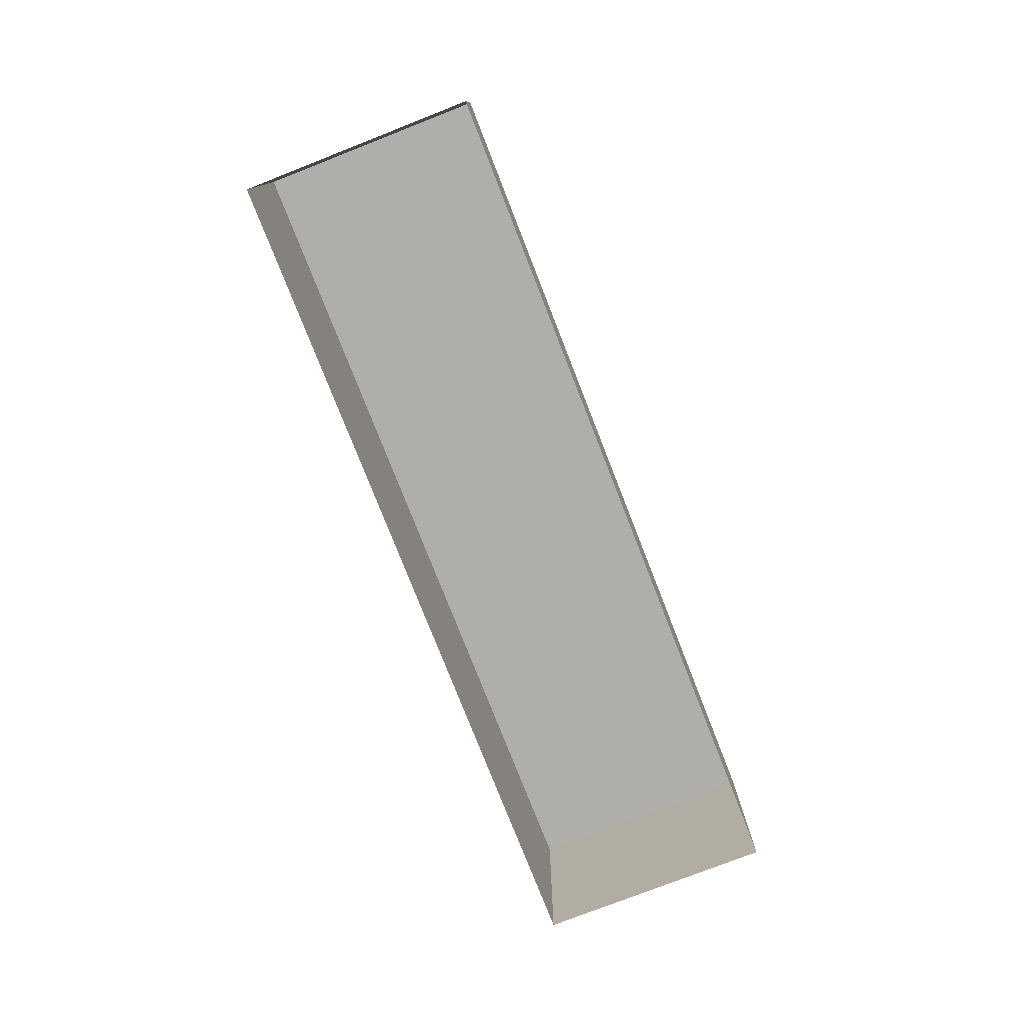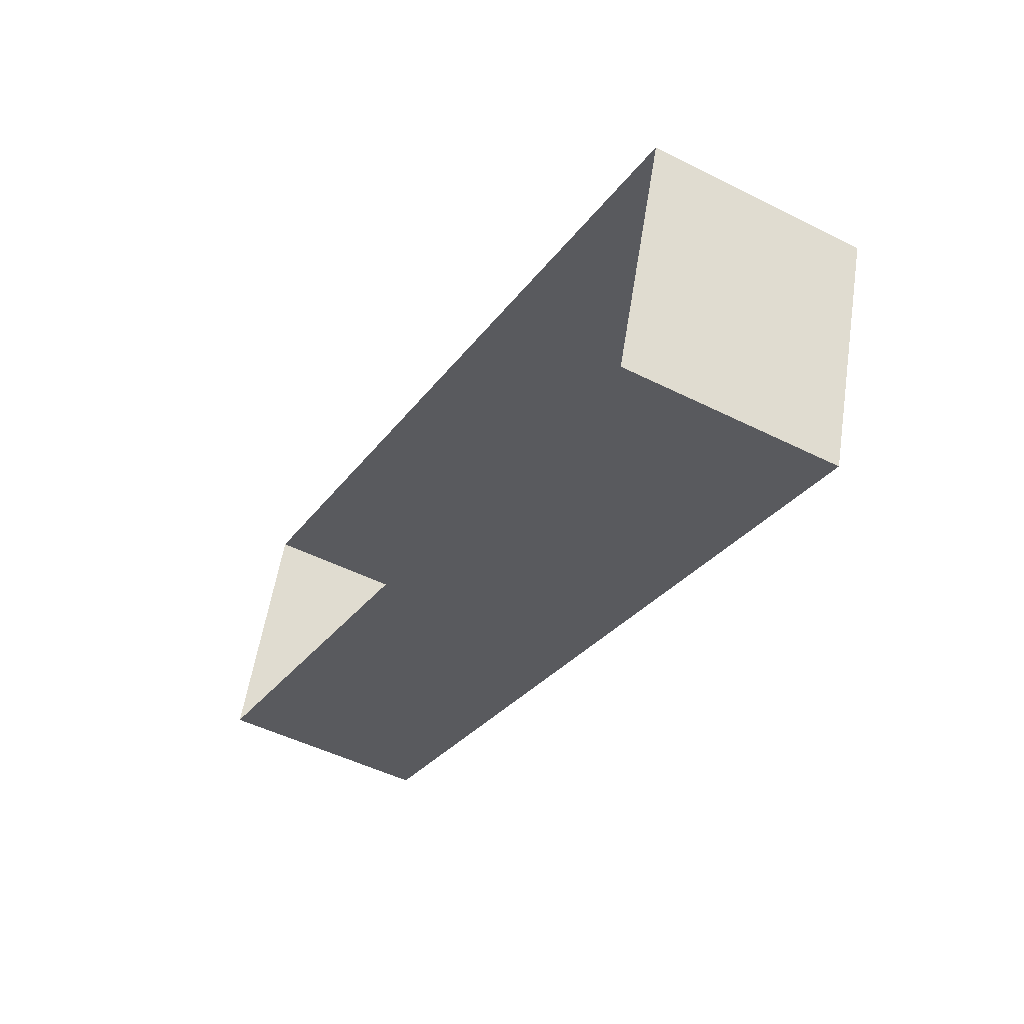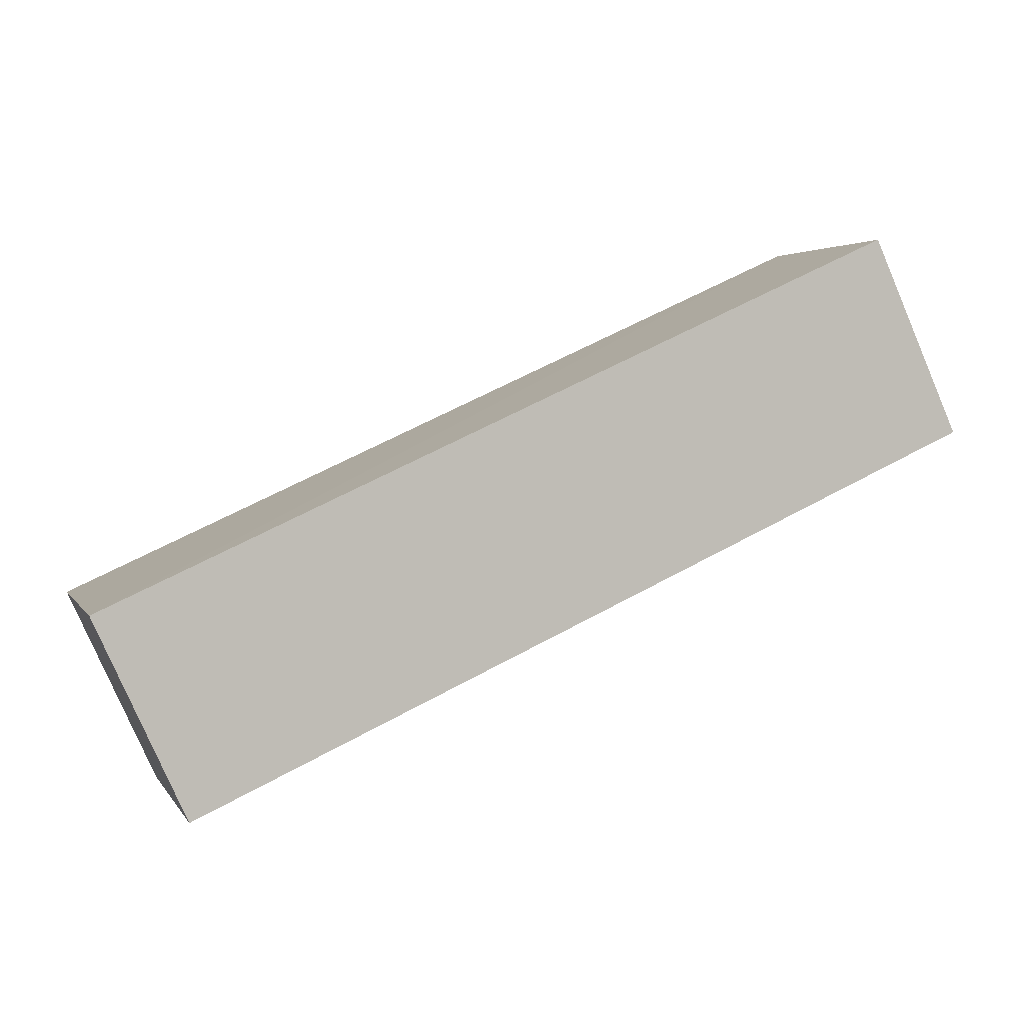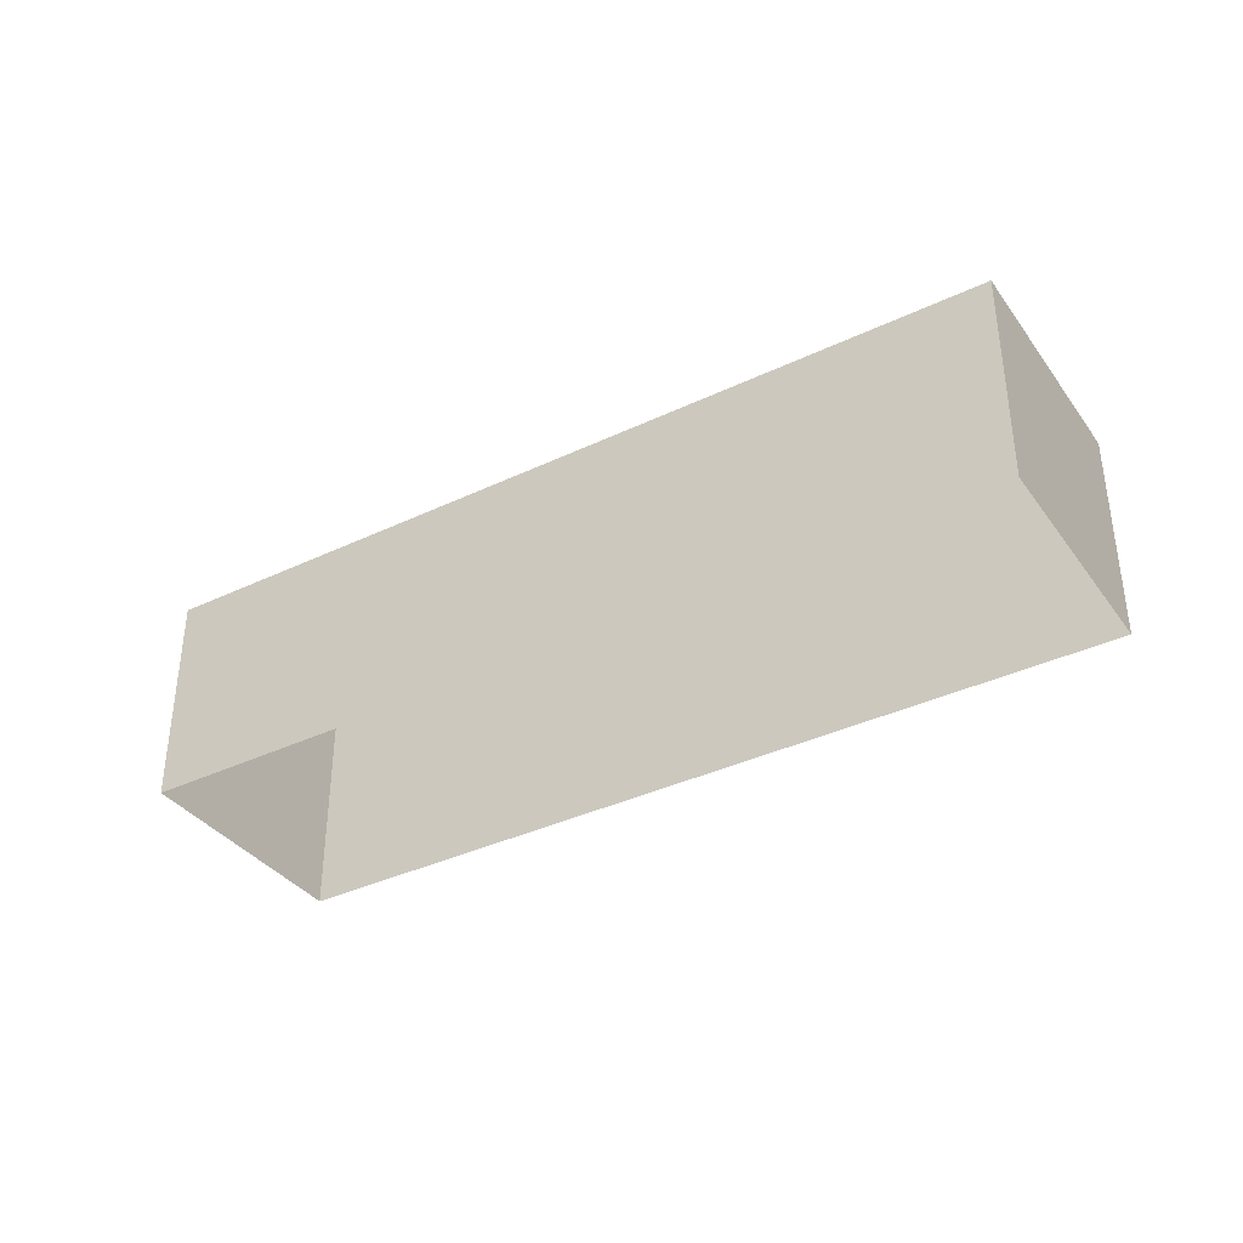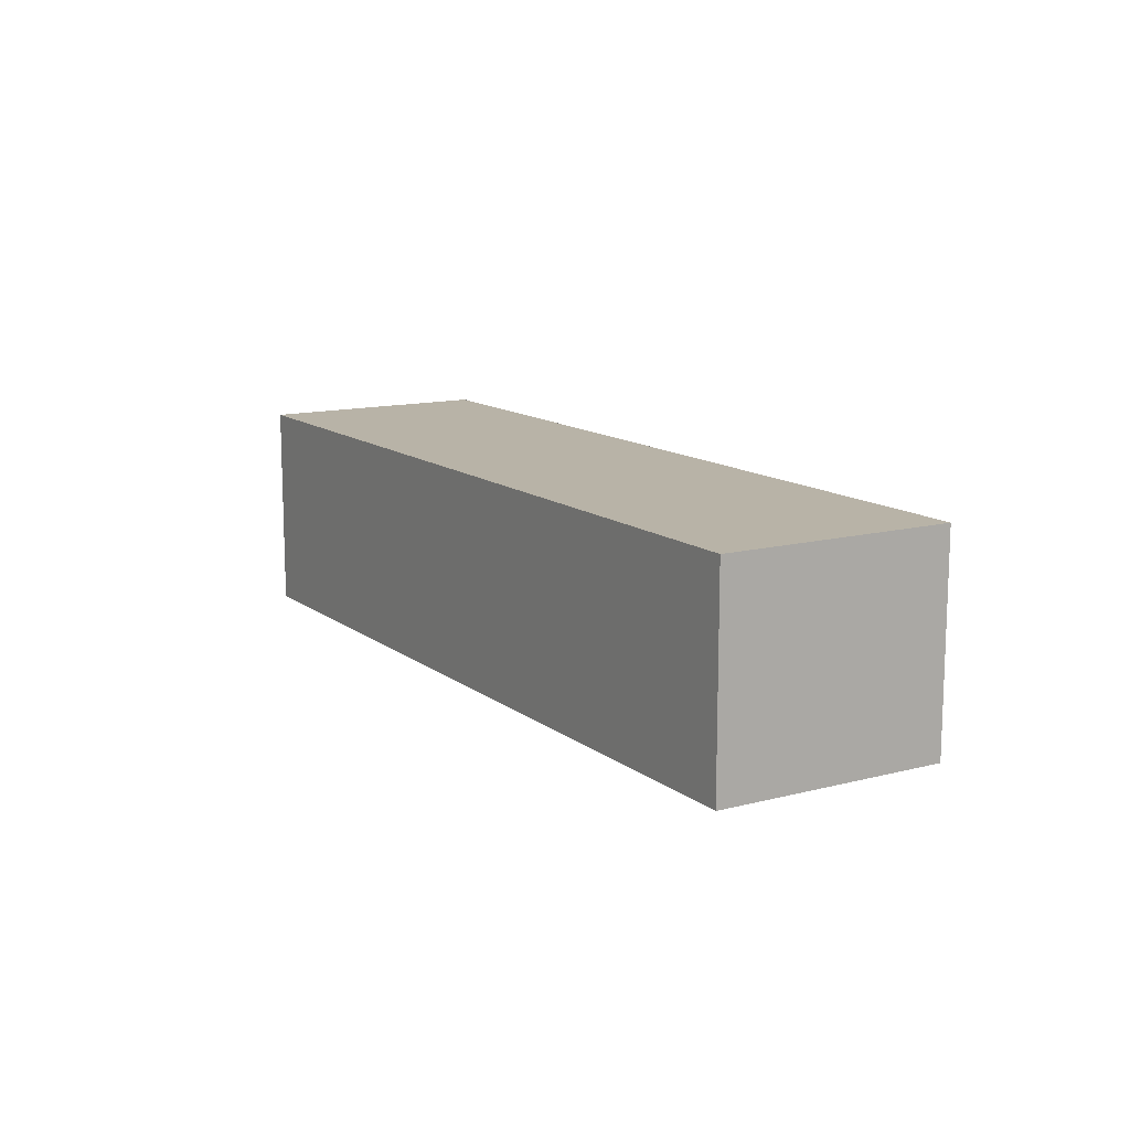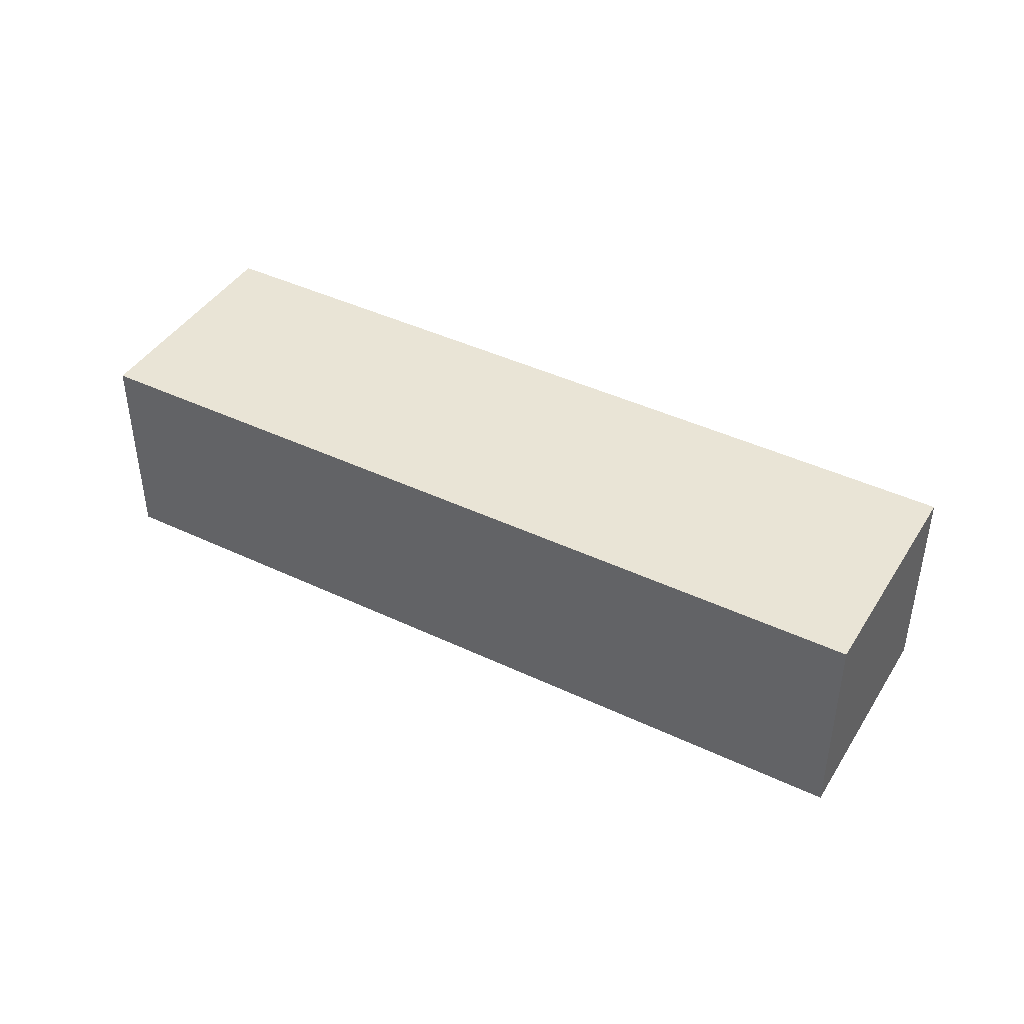
<metadata>
{"format":"obj","ext":"obj","renderer":"f3d","projection":"perspective","resolution":1024,"background":"white","views":[{"elev":-77.7,"azim":130.2,"up":"+Z"},{"elev":-48.9,"azim":-119.2,"up":"+Y"},{"elev":-79.2,"azim":23.2,"up":"+Y"},{"elev":-36.8,"azim":-129.6,"up":"+Z"},{"elev":12.8,"azim":77.5,"up":"+Z"},{"elev":42.4,"azim":48.4,"up":"+Z"}]}
</metadata>
<code>
v -8.811e+04 -1.005e+05 2.627
v -8.811e+04 -1.005e+05 2.628
v -8.812e+04 -1.005e+05 2.628
v -8.812e+04 -1.005e+05 2.627
v -8.811e+04 -1.005e+05 4.653
v -8.812e+04 -1.005e+05 4.653
v -8.812e+04 -1.005e+05 4.654
v -8.811e+04 -1.005e+05 4.654
f 1 2 3
f 4 1 3
f 5 6 7
f 8 5 7
f 6 4 3
f 7 6 3
f 6 1 4
f 6 5 1
f 5 2 1
f 5 8 2
f 7 3 2
f 8 7 2

</code>
